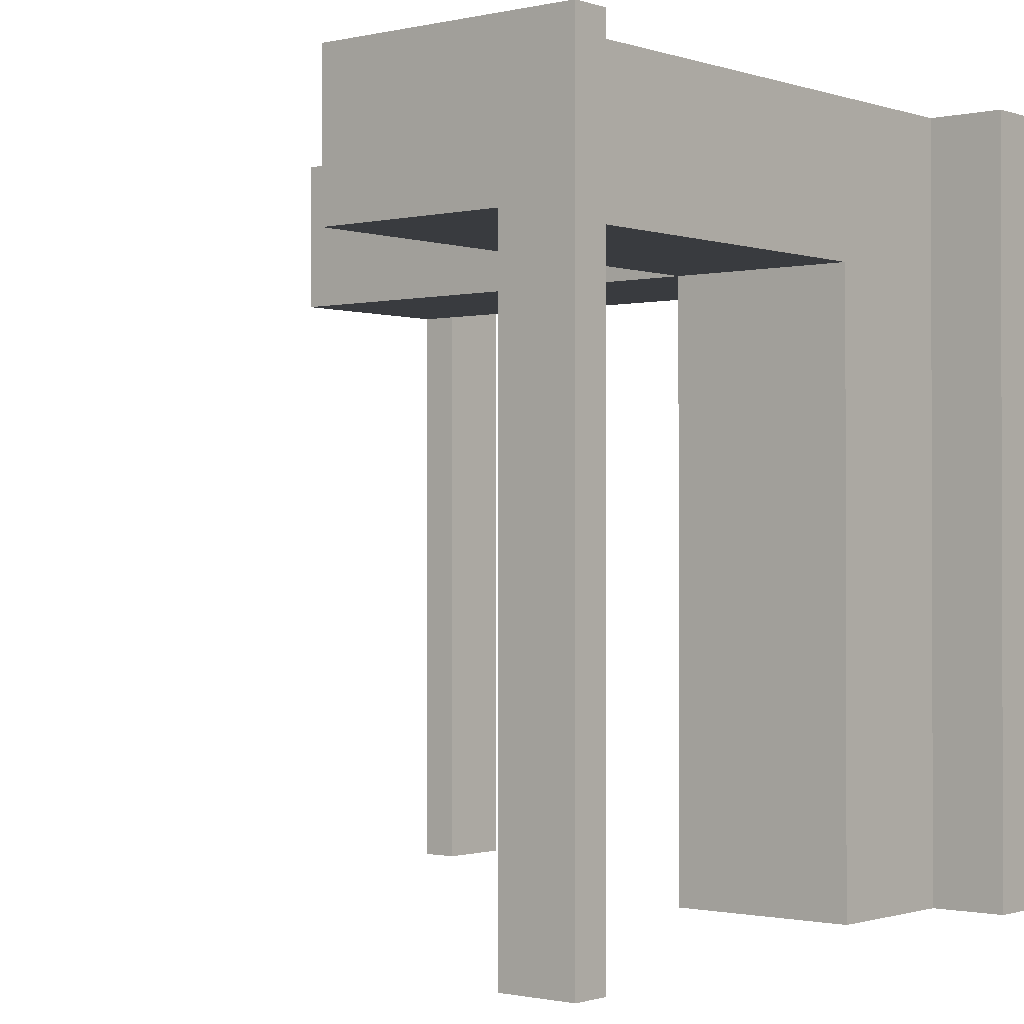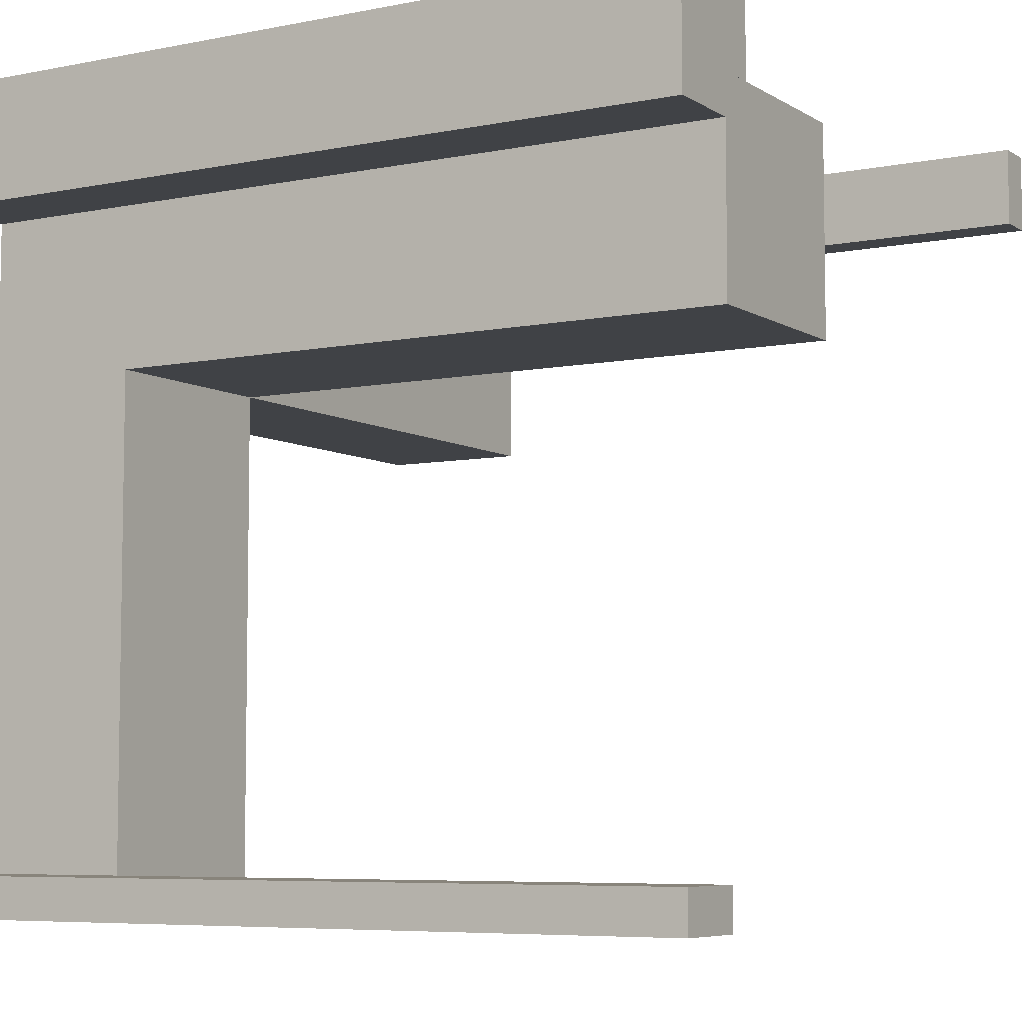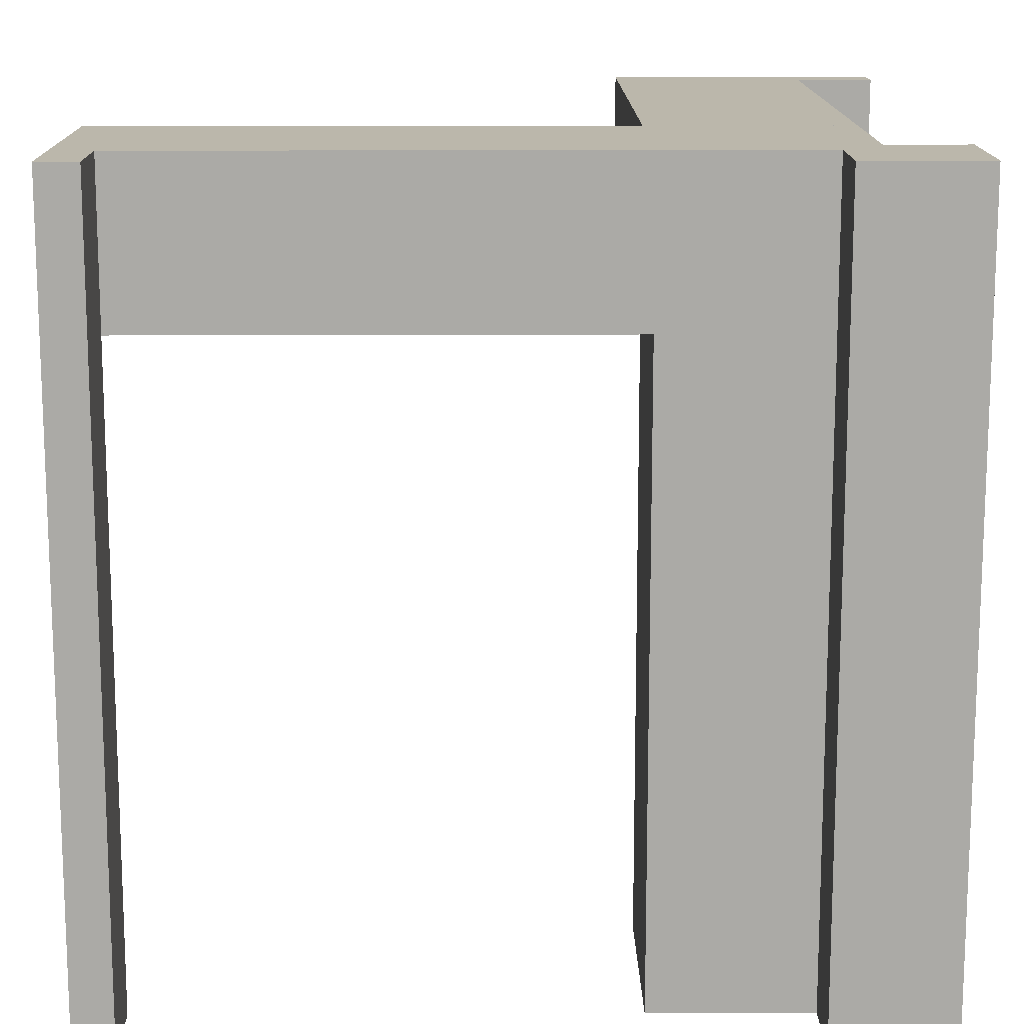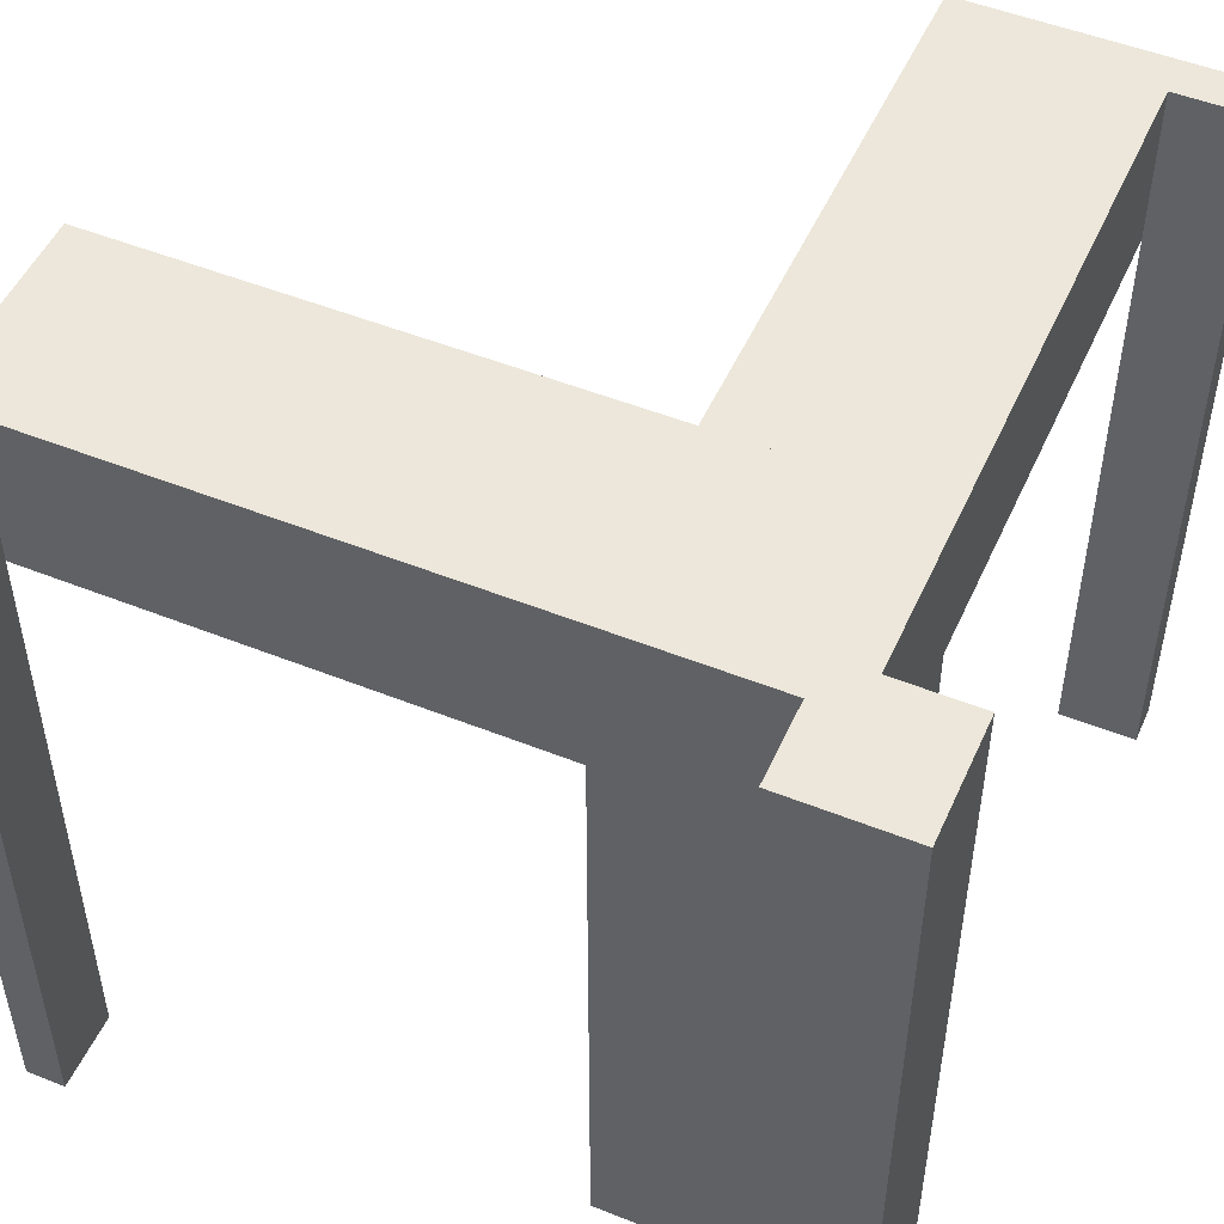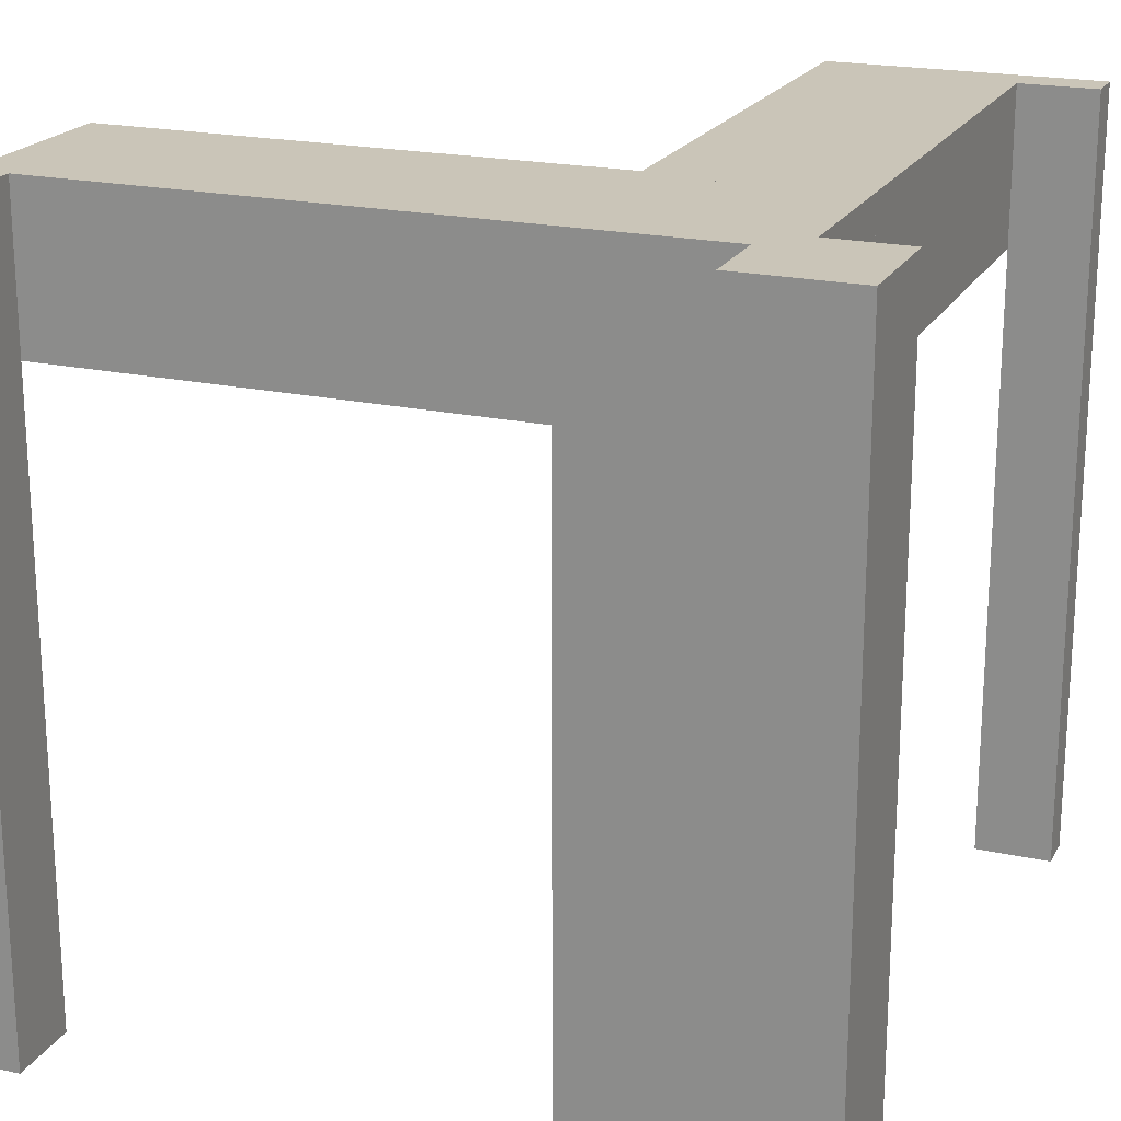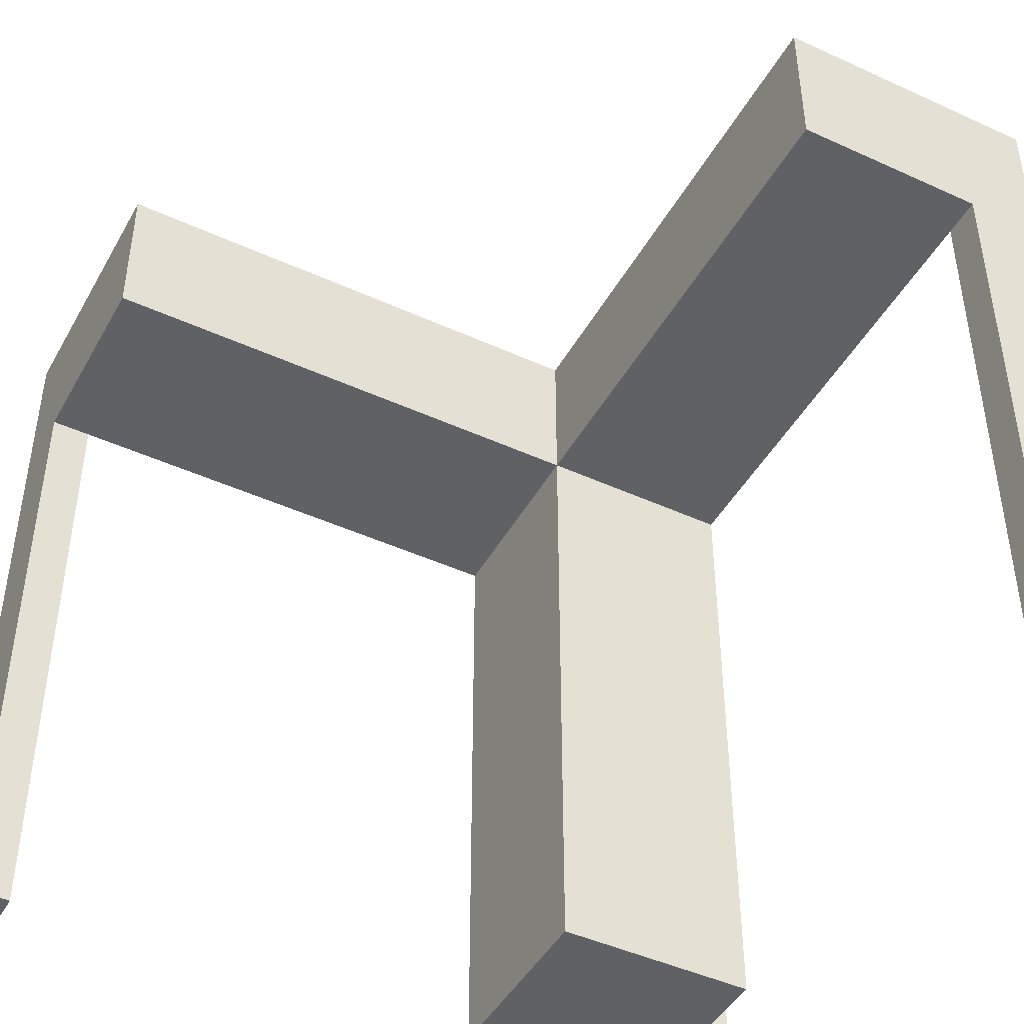
<metadata>
{"format":"obj","ext":"obj","renderer":"f3d","projection":"perspective","resolution":1024,"background":"white","views":[{"elev":-1.0,"azim":39.9,"up":"+Z"},{"elev":-6.5,"azim":120.8,"up":"+Y"},{"elev":14.2,"azim":89.4,"up":"+Z"},{"elev":50.4,"azim":113.7,"up":"+Z"},{"elev":20.4,"azim":111.7,"up":"+Z"},{"elev":-45.6,"azim":-27.8,"up":"+Z"}]}
</metadata>
<code>
v -0.5 0.5 -0.5
v -0.5 0.4 -0.5
v -0.45 0.5 -0.5
v -0.45 0.4 -0.5
v -0.45 0.5 -0.5
v -0.45 0.4 -0.5
v -0.45 0.5 0.5
v -0.45 0.4 0.5
v -0.5 0.4 0.5
v -0.5 0.5 -0.5
v -0.5 0.4 -0.5
v -0.5 0.5 0.5
v -0.5 0.4 -0.5
v -0.5 0.4 0.5
v -0.45 0.4 -0.5
v -0.45 0.4 0.5
v -0.5 0.5 0.5
v -0.5 0.4 0.5
v -0.45 0.5 0.5
v -0.45 0.4 0.5
v -0.5 0.5 -0.5
v -0.5 0.5 0.5
v -0.45 0.5 -0.5
v -0.45 0.5 0.5
f 2 1 3 4
f 6 5 7 8
f 9 12 10 11
f 14 13 15 16
f 18 20 19 17
f 22 24 23 21
v 0.5 0.35 -0.5
v 0.4 0.35 -0.5
v 0.4 0.35 0.5
v 0.5 0.35 0.5
v 0.4 0.4 -0.5
v 0.4 0.35 -0.5
v 0.4 0.35 0.5
v 0.4 0.4 0.5
v 0.35 0.5 0.5
v 0.35 0.5 -0.5
v 0.35 0.4 -0.5
v 0.35 0.4 0.5
v 0.35 0.4 -0.5
v 0.35 0.4 0.5
v 0.4 0.4 -0.5
v 0.4 0.4 0.5
v 0.5 0.35 -0.5
v 0.5 0.5 -0.5
v 0.5 0.5 0.5
v 0.5 0.35 0.5
v 0.5 0.5 -0.5
v 0.35 0.5 -0.5
v 0.35 0.5 0.5
v 0.5 0.5 0.5
v 0.35 0.5 -0.5
v 0.5 0.5 -0.5
v 0.5 0.35 -0.5
v 0.4 0.35 -0.5
v 0.4 0.4 -0.5
v 0.35 0.4 -0.5
v 0.35 0.5 0.5
v 0.5 0.5 0.5
v 0.5 0.35 0.5
v 0.4 0.35 0.5
v 0.4 0.4 0.5
v 0.35 0.4 0.5
f 26 25 28 27
f 32 29 30 31
f 36 33 34 35
f 38 37 39 40
f 44 41 42 43
f 48 45 46 47
f 54 49 53
f 50 53 49
f 52 53 51
f 50 51 53
f 60 59 55
f 56 55 59
f 58 57 59
f 56 59 57
v 0.5 -0.45 -0.5
v 0.4 -0.45 -0.5
v 0.5 -0.5 -0.5
v 0.4 -0.5 -0.5
v 0.5 -0.5 -0.5
v 0.4 -0.5 -0.5
v 0.4 -0.5 0.5
v 0.5 -0.5 0.5
v 0.4 -0.45 0.5
v 0.5 -0.45 -0.5
v 0.4 -0.45 -0.5
v 0.5 -0.45 0.5
v 0.4 -0.45 -0.5
v 0.4 -0.5 -0.5
v 0.4 -0.5 0.5
v 0.4 -0.45 0.5
v 0.5 -0.45 0.5
v 0.5 -0.5 0.5
v 0.4 -0.45 0.5
v 0.4 -0.5 0.5
v 0.5 -0.45 -0.5
v 0.5 -0.45 0.5
v 0.5 -0.5 -0.5
v 0.5 -0.5 0.5
f 62 61 63 64
f 66 65 68 67
f 69 72 70 71
f 76 73 74 75
f 80 78 77 79
f 82 84 83 81
v 0.4 0.15 -0.5
v 0.4 0.15 0.5
v 0.4 0.4 -0.5
v 0.4 0.4 0.5
v 0.4 0.4 -0.5
v 0.4 0.4 0.5
v 0.15 0.4 -0.5
v 0.15 0.4 0.5
v 0.15 0.4 0.5
v 0.15 0.15 -0.5
v 0.15 0.4 -0.5
v 0.15 0.15 0.5
v 0.4 0.15 -0.5
v 0.4 0.15 0.5
v 0.15 0.15 -0.5
v 0.15 0.15 0.5
v 0.4 0.15 -0.5
v 0.4 0.4 -0.5
v 0.15 0.4 -0.5
v 0.15 0.15 -0.5
v 0.4 0.15 0.5
v 0.15 0.4 0.5
v 0.4 0.4 0.5
v 0.15 0.15 0.5
f 86 85 87 88
f 90 89 91 92
f 93 95 94 96
f 100 99 97 98
f 104 103 102 101
f 105 107 106 108
v 0.225 0.15 0.5
v 0.225 0.15 0.3
v 0.225 0.225 0.5
v 0.225 0.225 0.3
v 0.225 0.225 0.5
v 0.225 0.225 0.3
v 0.325 0.225 0.5
v 0.325 0.225 0.3
v 0.325 0.225 0.5
v 0.325 0.225 0.3
v 0.325 0.15 0.5
v 0.325 0.15 0.3
v 0.4 0.15 0.3
v 0.4 0.15 0.5
v 0.325 0.15 0.5
v 0.325 0.15 0.3
v 0.225 0.15 0.3
v 0.15 0.15 0.3
v 0.15 0.15 0.5
v 0.225 0.15 0.5
v 0.15 -0.5 0.5
v 0.225 0.15 0.5
v 0.225 0.225 0.5
v 0.325 0.225 0.5
v 0.325 0.15 0.5
v 0.4 0.15 0.5
v 0.15 0.15 0.5
v 0.4 -0.5 0.5
v 0.4 -0.5 0.5
v 0.4 -0.5 0.3
v 0.15 -0.5 0.5
v 0.15 -0.5 0.3
v 0.4 0.15 0.3
v 0.4 0.15 0.5
v 0.4 -0.5 0.5
v 0.4 -0.5 0.3
v 0.15 0.15 0.5
v 0.15 -0.5 0.5
v 0.15 0.15 0.3
v 0.15 -0.5 0.3
v 0.15 -0.5 0.3
v 0.225 0.15 0.3
v 0.225 0.225 0.3
v 0.325 0.225 0.3
v 0.325 0.15 0.3
v 0.4 0.15 0.3
v 0.15 0.15 0.3
v 0.4 -0.5 0.3
f 110 109 111 112
f 114 113 115 116
f 118 117 119 120
f 124 123 122 121
f 126 127 128 125
f 136 133 130 129
f 135 129 130
f 136 134 133
f 133 132 131 130
f 140 138 137 139
f 144 141 142 143
f 146 145 147 148
f 156 149 150 153
f 156 153 154
f 150 149 155
f 151 152 153 150
v 0.225 0.235 0.3
v 0.15 0.235 0.3
v 0.225 0.235 0.5
v 0.15 0.235 0.5
v 0.225 0.315 0.5
v 0.15 0.315 0.5
v 0.225 0.315 0.3
v 0.15 0.315 0.3
v 0.225 0.235 0.3
v 0.225 0.315 0.3
v 0.225 0.235 0.5
v 0.225 0.315 0.5
v 0.15 0.15 0.3
v 0.15 0.15 0.5
v -0.5 0.15 0.5
v -0.5 0.15 0.3
v 0.15 0.4 0.5
v -0.5 0.4 0.5
v 0.15 0.4 0.3
v -0.5 0.4 0.3
v 0.15 0.315 0.3
v 0.15 0.4 0.3
v 0.15 0.4 0.5
v 0.15 0.315 0.5
v 0.15 0.15 0.3
v 0.15 0.15 0.5
v 0.15 0.235 0.5
v 0.15 0.235 0.3
v -0.5 0.4 0.5
v 0.15 0.235 0.5
v 0.225 0.235 0.5
v 0.225 0.315 0.5
v 0.15 0.315 0.5
v -0.5 0.15 0.5
v 0.15 0.15 0.5
v 0.15 0.4 0.5
v -0.5 0.4 0.3
v 0.225 0.235 0.3
v 0.15 0.235 0.3
v 0.15 0.315 0.3
v 0.225 0.315 0.3
v 0.15 0.15 0.3
v 0.15 0.4 0.3
v -0.5 0.15 0.3
v -0.5 0.15 0.5
v -0.5 0.4 0.3
v -0.5 0.4 0.5
v -0.5 0.15 0.3
f 158 157 159 160
f 162 161 163 164
f 166 168 167 165
f 172 169 170 171
f 174 173 175 176
f 178 179 180 177
f 184 183 182 181
f 185 190 186
f 191 186 190
f 186 187 188
f 186 188 189
f 189 192 185
f 186 189 185
f 195 196 197
f 196 193 199
f 193 196 195
f 193 195 200
f 198 200 195
f 197 194 195
f 201 203 202 204

</code>
